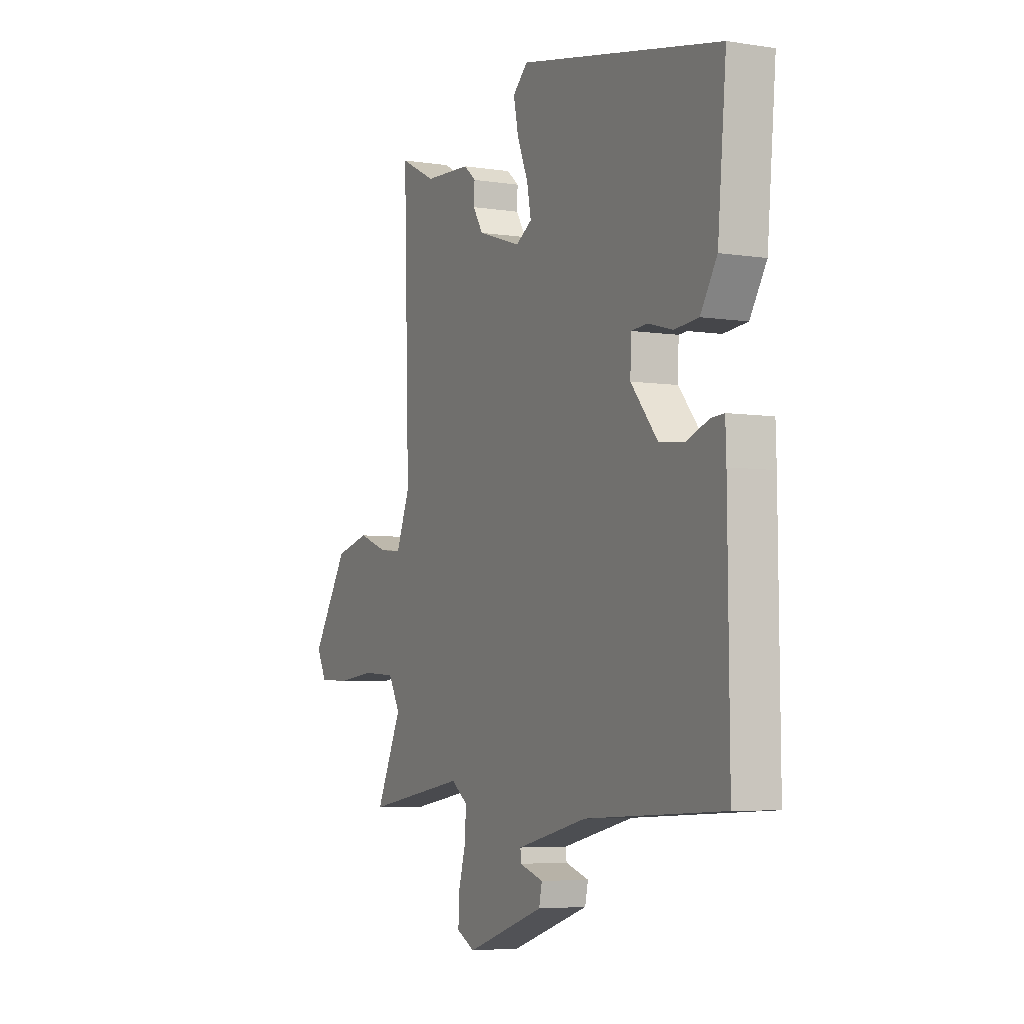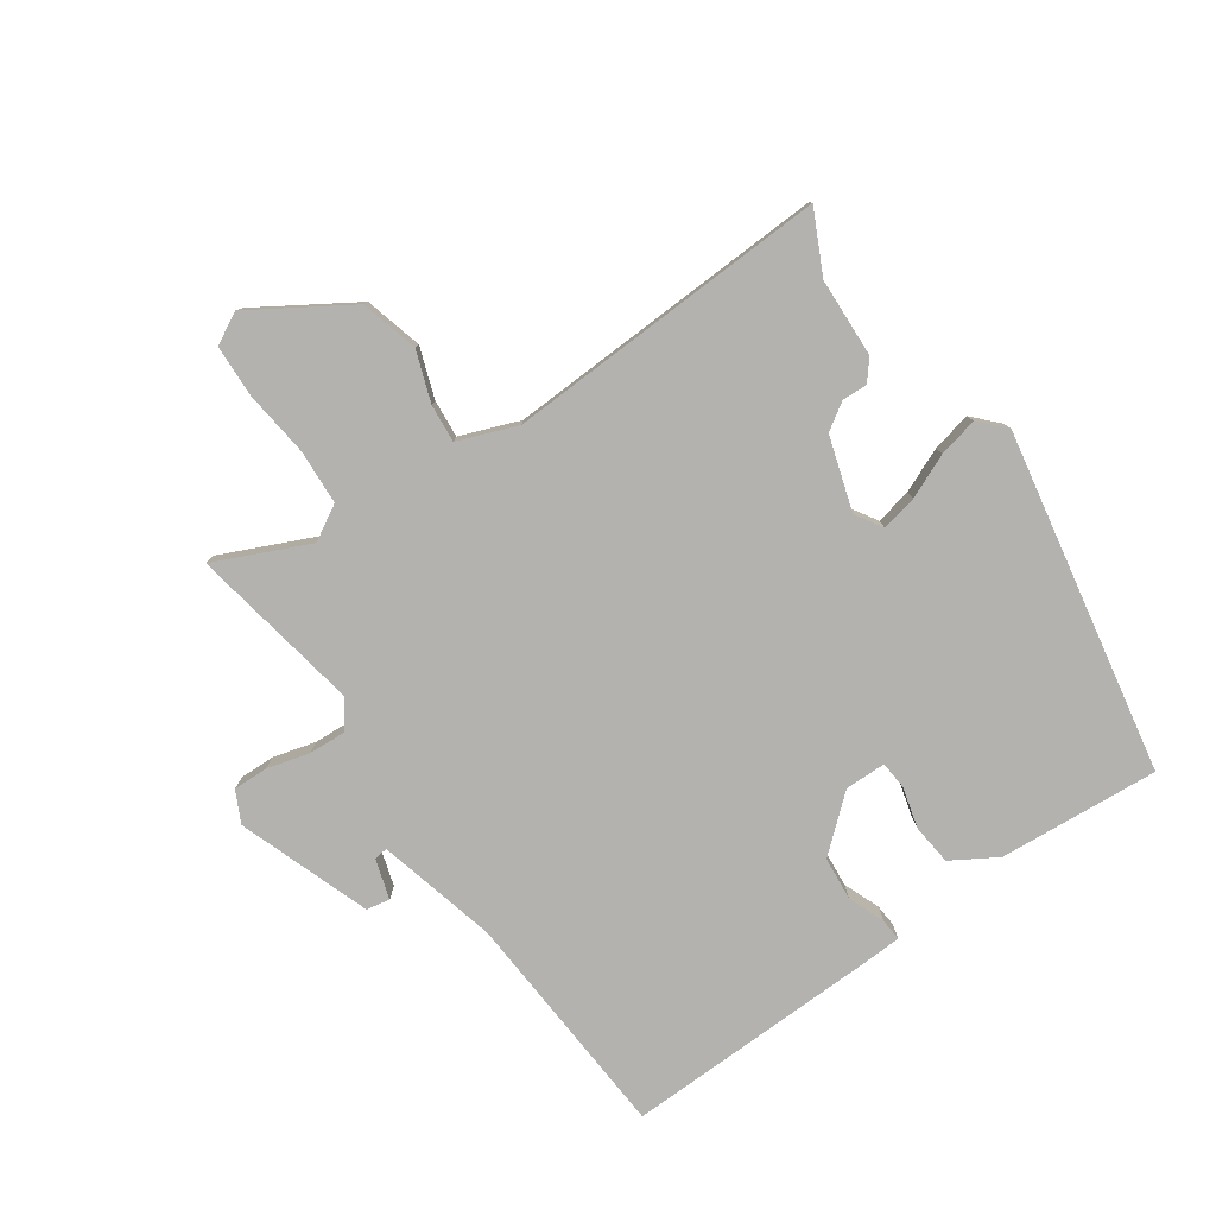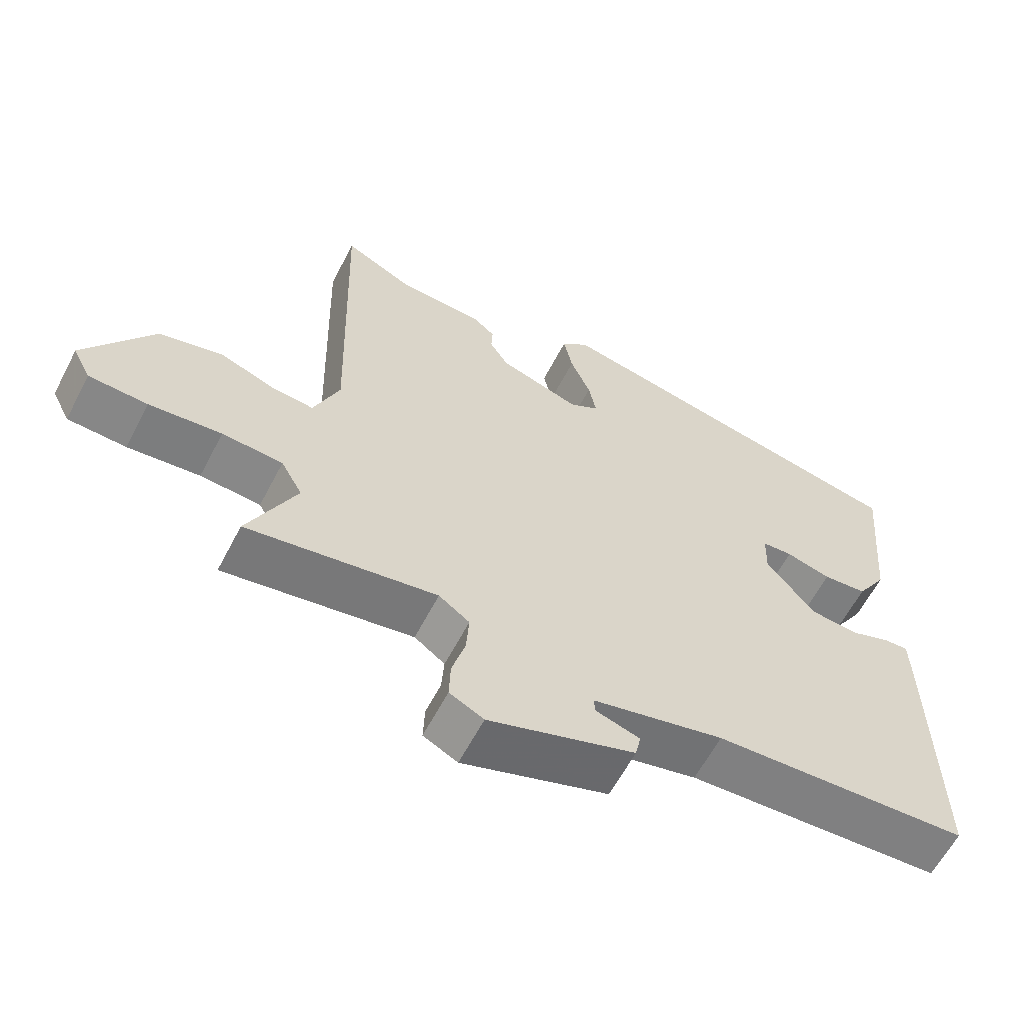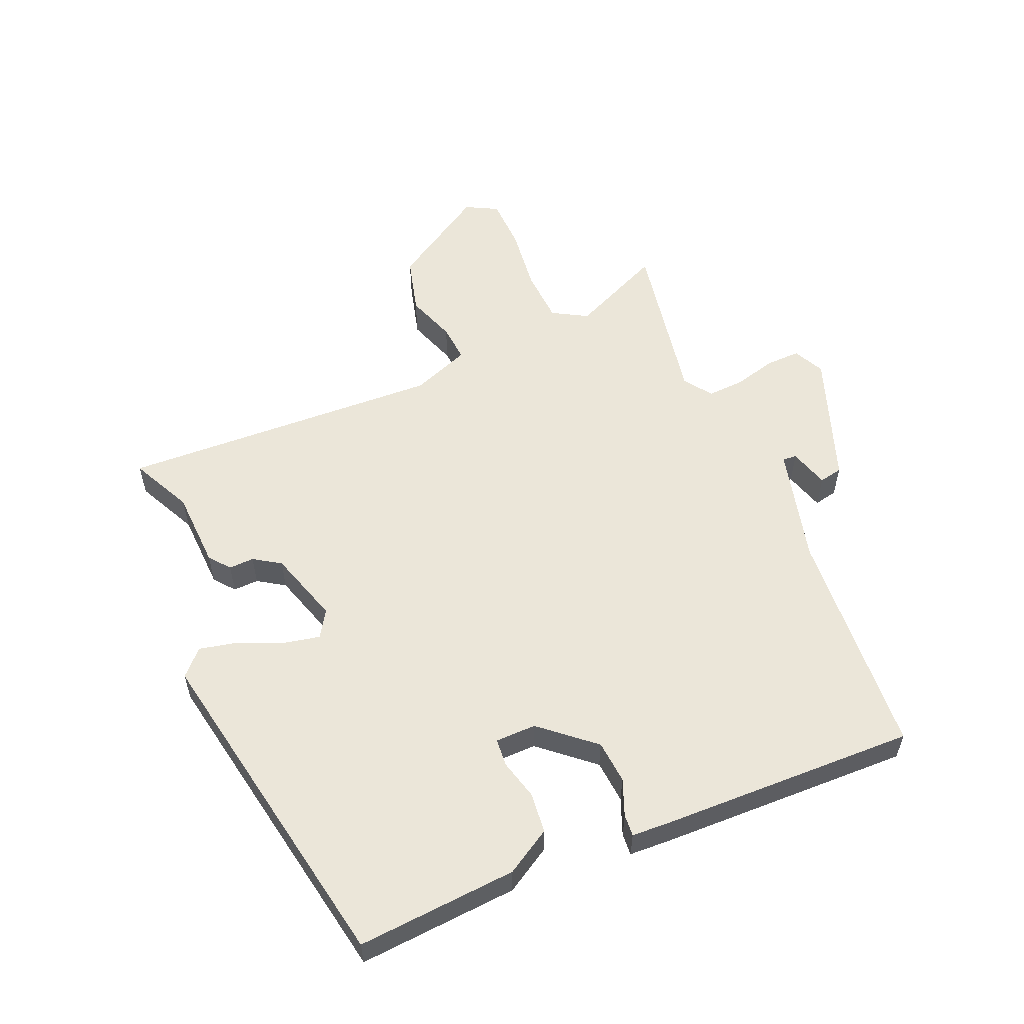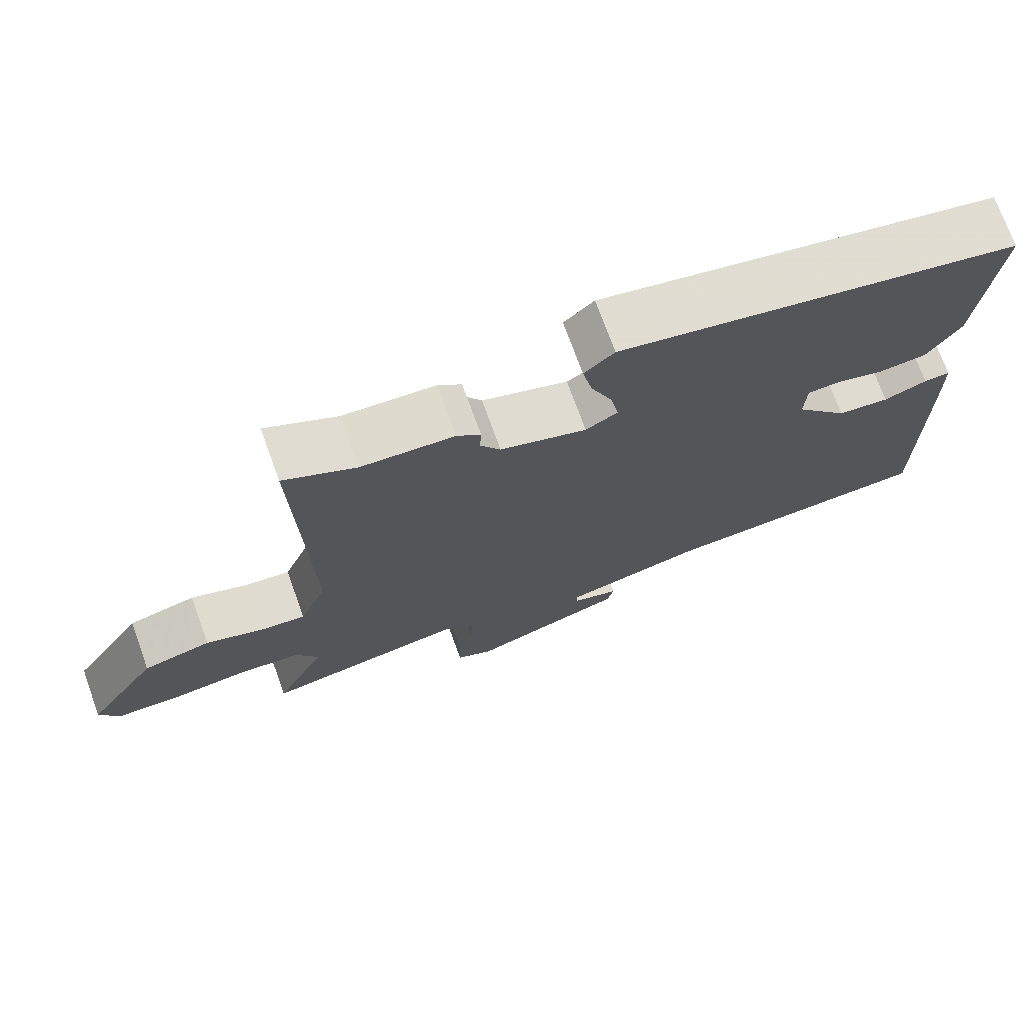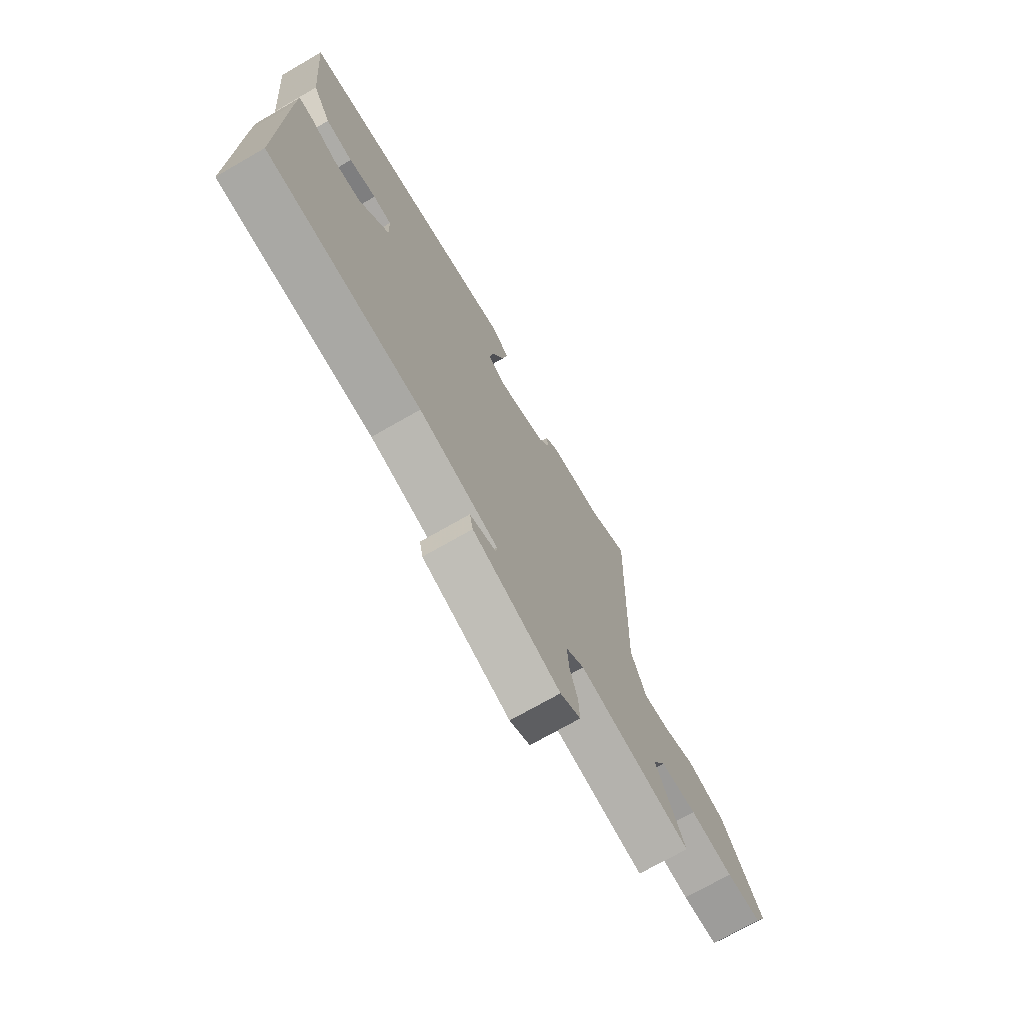
<metadata>
{"format":"obj","ext":"obj","renderer":"f3d","projection":"perspective","resolution":1024,"background":"white","views":[{"elev":-5.2,"azim":64.0,"up":"+Z"},{"elev":-79.8,"azim":-54.4,"up":"+Y"},{"elev":-61.4,"azim":-27.5,"up":"+Z"},{"elev":56.1,"azim":67.8,"up":"+Y"},{"elev":72.9,"azim":-19.9,"up":"+Z"},{"elev":-72.5,"azim":119.9,"up":"+Z"}]}
</metadata>
<code>
v 0.491 0.07 -0.478
v 0.123 0.07 -0.498
v -0.066 0.07 -0.543
v -0.064 0.07 -0.565
v -0.001 0.07 -0.585
v -0.009 0.07 -0.622
v -0.219 0.07 -0.694
v -0.268 0.07 -0.669
v -0.266 0.07 -0.614
v -0.247 0.07 -0.547
v -0.243 0.07 -0.488
v -0.287 0.07 -0.456
v -0.559 0.07 -0.501
v -0.49 0.07 -0.354
v -0.521 0.07 -0.298
v -0.608 0.07 -0.292
v -0.712 0.07 -0.303
v -0.796 0.07 -0.299
v -0.822 0.07 -0.248
v -0.724 0.07 -0.096
v -0.632 0.07 -0.073
v -0.553 0.07 -0.102
v -0.493 0.07 -0.108
v -0.456 0.07 -0.015
v -0.471 0.07 0.5
v -0.374 0.07 0.451
v -0.249 0.07 0.444
v -0.217 0.07 0.417
v -0.219 0.07 0.377
v -0.192 0.07 0.334
v -0.076 0.07 0.296
v -0.033 0.07 0.322
v -0.044 0.07 0.379
v -0.073 0.07 0.449
v -0.086 0.07 0.512
v -0.046 0.07 0.549
v 0.494 0.07 0.44
v 0.471 0.07 0.186
v 0.427 0.07 0.115
v 0.363 0.07 0.109
v 0.298 0.07 0.127
v 0.254 0.07 0.124
v 0.252 0.07 0.059
v 0.323 0.07 -0.026
v 0.392 0.07 -0.033
v 0.45 0.07 -0.011
v 0.485 0.07 -0.009
v 0.487 0.07 -0.074
v 0.491 0 -0.478
v 0.123 0 -0.498
v -0.066 0 -0.543
v -0.064 0 -0.565
v -0.001 0 -0.585
v -0.009 0 -0.622
v -0.219 0 -0.694
v -0.268 0 -0.669
v -0.266 0 -0.614
v -0.247 0 -0.547
v -0.243 0 -0.488
v -0.287 0 -0.456
v -0.559 0 -0.501
v -0.49 0 -0.354
v -0.521 0 -0.298
v -0.608 0 -0.292
v -0.712 0 -0.303
v -0.796 0 -0.299
v -0.822 0 -0.248
v -0.724 0 -0.096
v -0.632 0 -0.073
v -0.553 0 -0.102
v -0.493 0 -0.108
v -0.456 0 -0.015
v -0.471 0 0.5
v -0.374 0 0.451
v -0.249 0 0.444
v -0.217 0 0.417
v -0.219 0 0.377
v -0.192 0 0.334
v -0.076 0 0.296
v -0.033 0 0.322
v -0.044 0 0.379
v -0.073 0 0.449
v -0.086 0 0.512
v -0.046 0 0.549
v 0.494 0 0.44
v 0.471 0 0.186
v 0.427 0 0.115
v 0.363 0 0.109
v 0.298 0 0.127
v 0.254 0 0.124
v 0.252 0 0.059
v 0.323 0 -0.026
v 0.392 0 -0.033
v 0.45 0 -0.011
v 0.485 0 -0.009
v 0.487 0 -0.074
f 45 46 47 48
f 44 45 48 1
f 43 44 1 2
f 42 43 2 3
f 38 39 40 41
f 38 41 42
f 37 38 42
f 36 37 42
f 33 34 35 36
f 32 33 36 42
f 31 32 42 3
f 26 27 28 29
f 26 29 30
f 24 25 26 30
f 23 24 30 31
f 19 20 21 22
f 19 22 23
f 16 17 18 19
f 15 16 19 23
f 14 15 23 31
f 12 13 14 31
f 7 8 9 10
f 7 10 11
f 4 5 6 7
f 3 4 7 11
f 3 11 12 31
f 96 95 94 93
f 49 96 93 92
f 50 49 92 91
f 51 50 91 90
f 89 88 87 86
f 90 89 86
f 90 86 85
f 90 85 84
f 84 83 82 81
f 90 84 81 80
f 51 90 80 79
f 77 76 75 74
f 78 77 74
f 78 74 73 72
f 79 78 72 71
f 70 69 68 67
f 71 70 67
f 67 66 65 64
f 71 67 64 63
f 79 71 63 62
f 79 62 61 60
f 58 57 56 55
f 59 58 55
f 55 54 53 52
f 59 55 52 51
f 79 60 59 51
f 1 49 50 2
f 2 50 51 3
f 3 51 52 4
f 4 52 53 5
f 5 53 54 6
f 6 54 55 7
f 7 55 56 8
f 8 56 57 9
f 9 57 58 10
f 10 58 59 11
f 11 59 60 12
f 12 60 61 13
f 13 61 62 14
f 14 62 63 15
f 15 63 64 16
f 16 64 65 17
f 17 65 66 18
f 18 66 67 19
f 19 67 68 20
f 20 68 69 21
f 21 69 70 22
f 22 70 71 23
f 23 71 72 24
f 24 72 73 25
f 25 73 74 26
f 26 74 75 27
f 27 75 76 28
f 28 76 77 29
f 29 77 78 30
f 30 78 79 31
f 31 79 80 32
f 32 80 81 33
f 33 81 82 34
f 34 82 83 35
f 35 83 84 36
f 36 84 85 37
f 37 85 86 38
f 38 86 87 39
f 39 87 88 40
f 40 88 89 41
f 41 89 90 42
f 42 90 91 43
f 43 91 92 44
f 44 92 93 45
f 45 93 94 46
f 46 94 95 47
f 47 95 96 48
f 48 96 49 1

</code>
